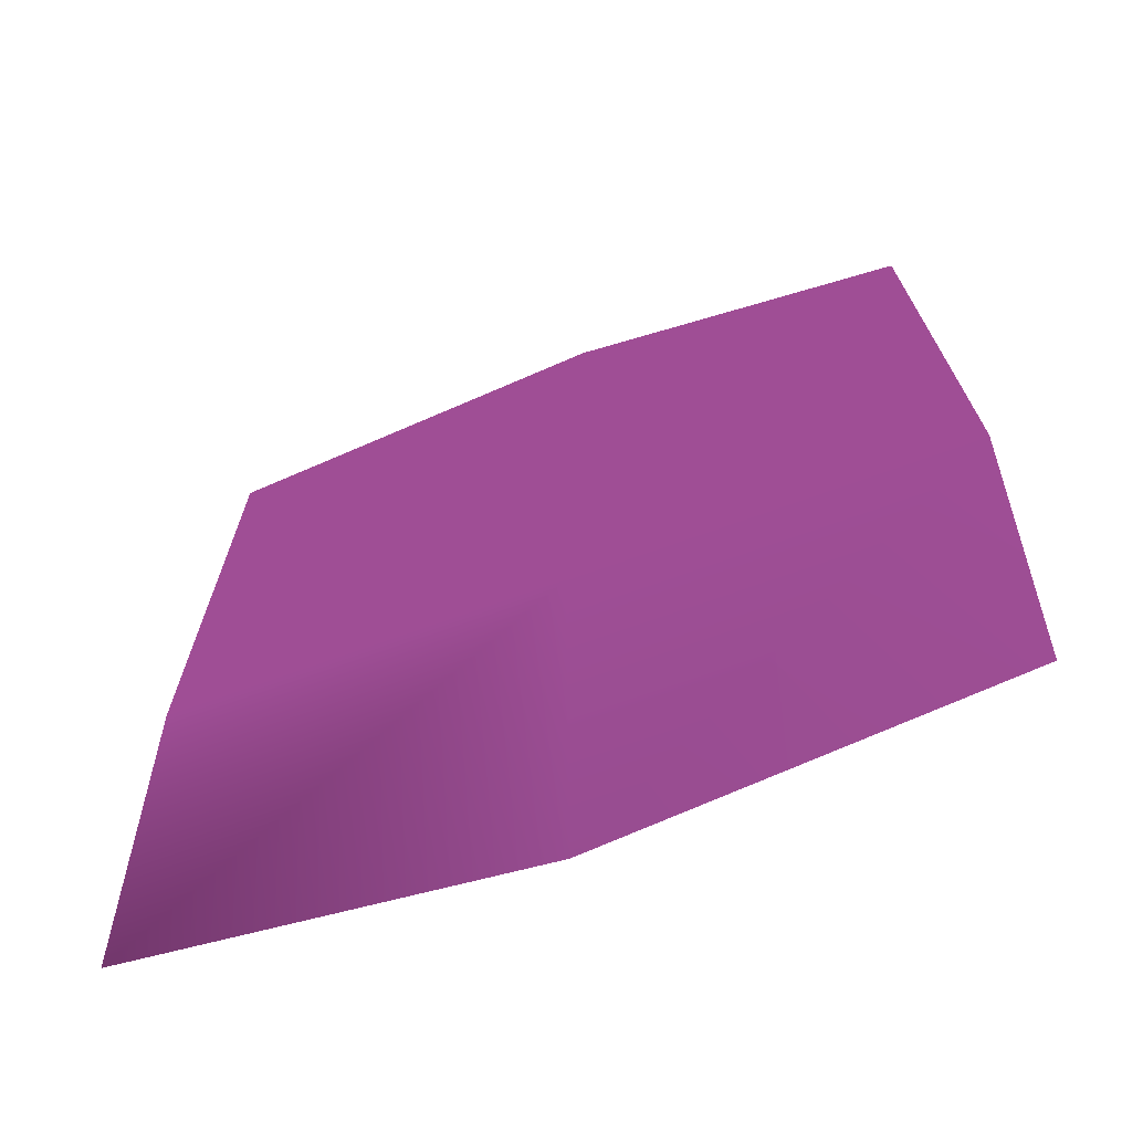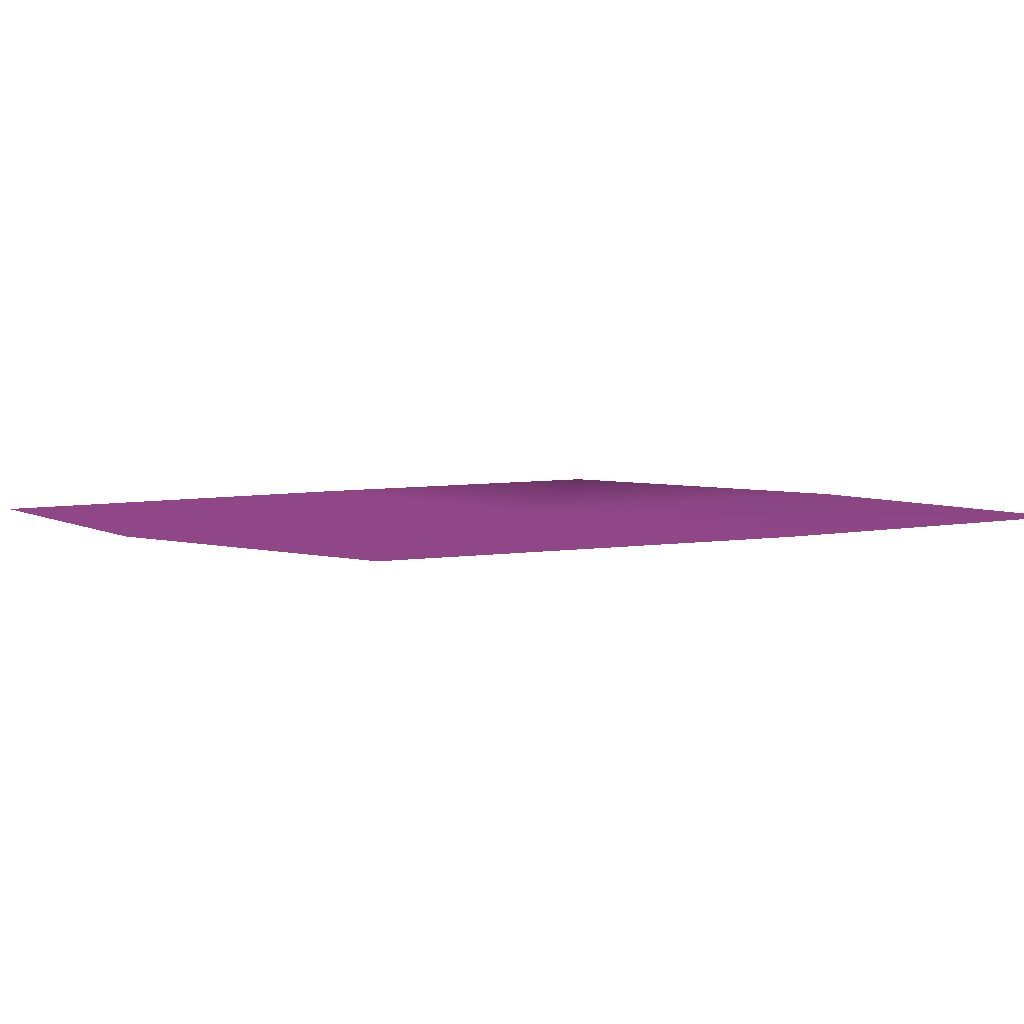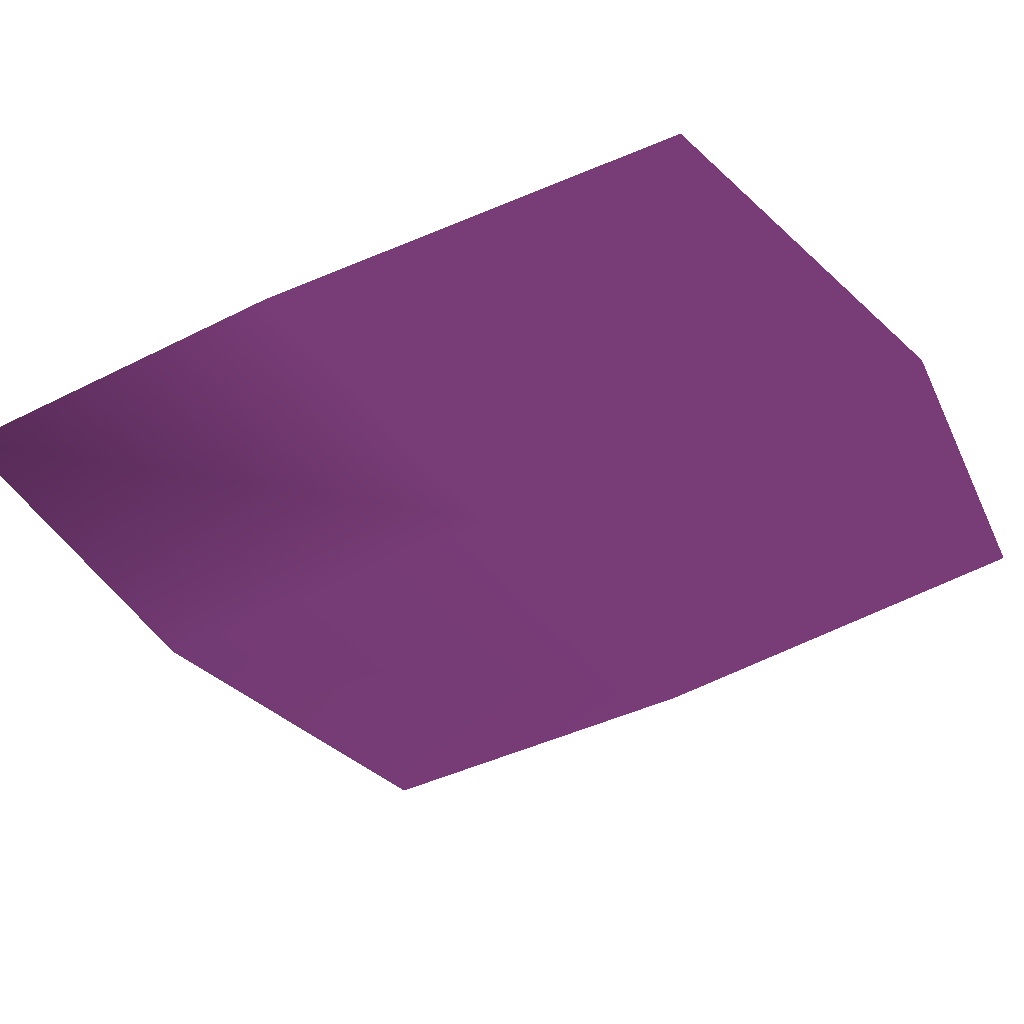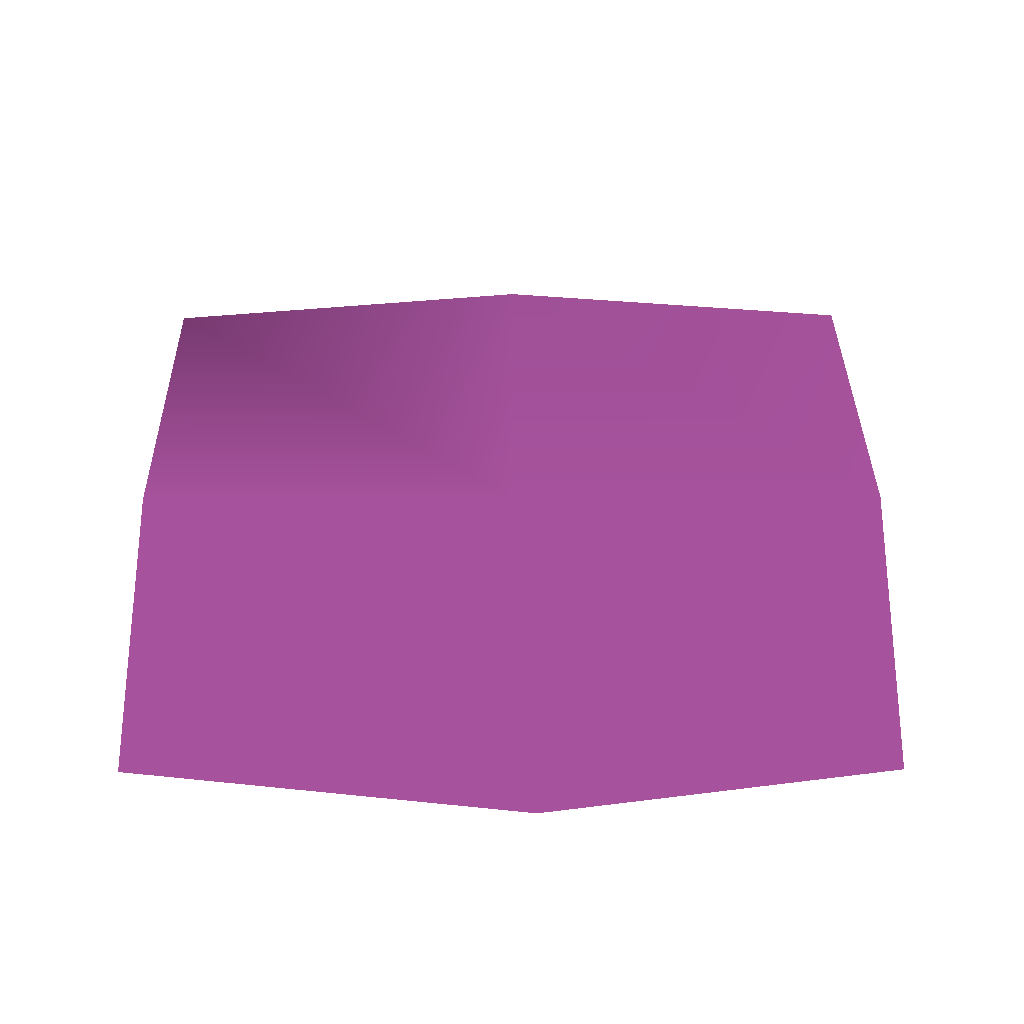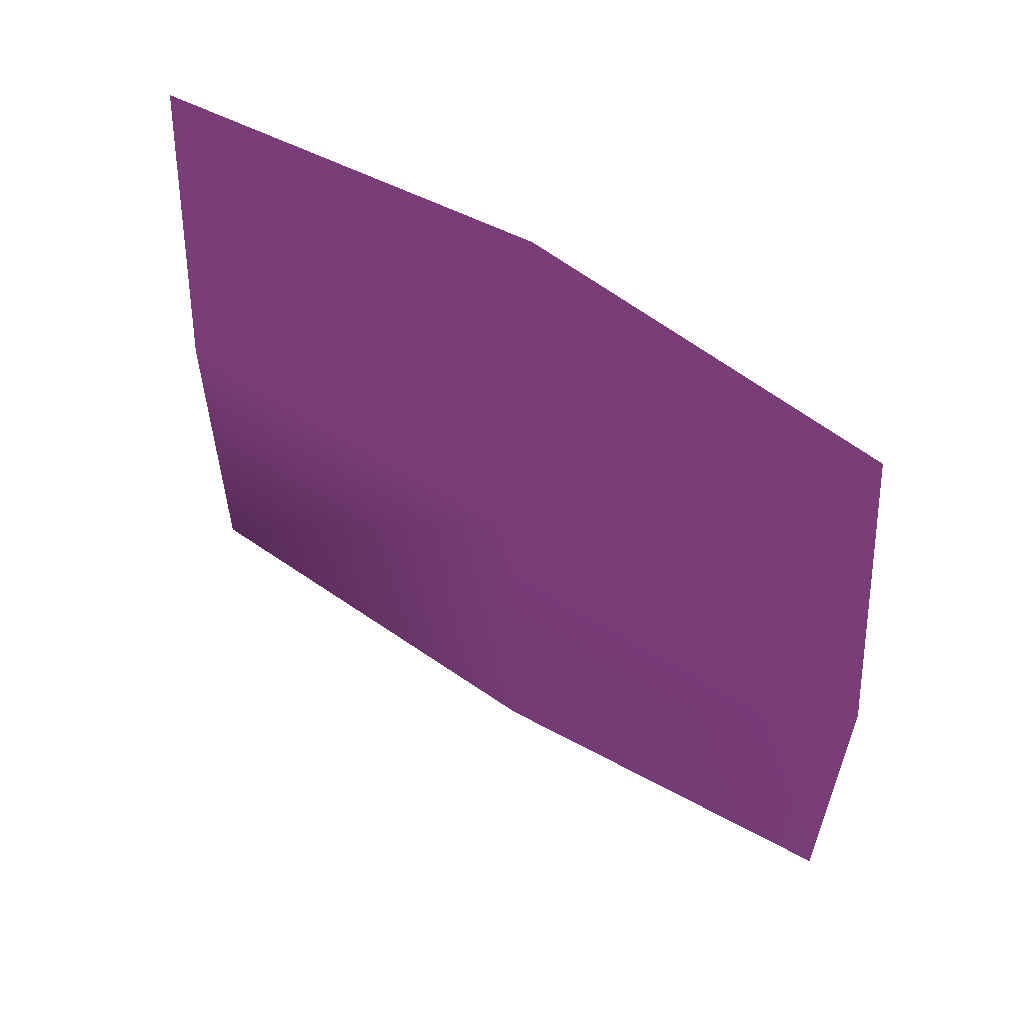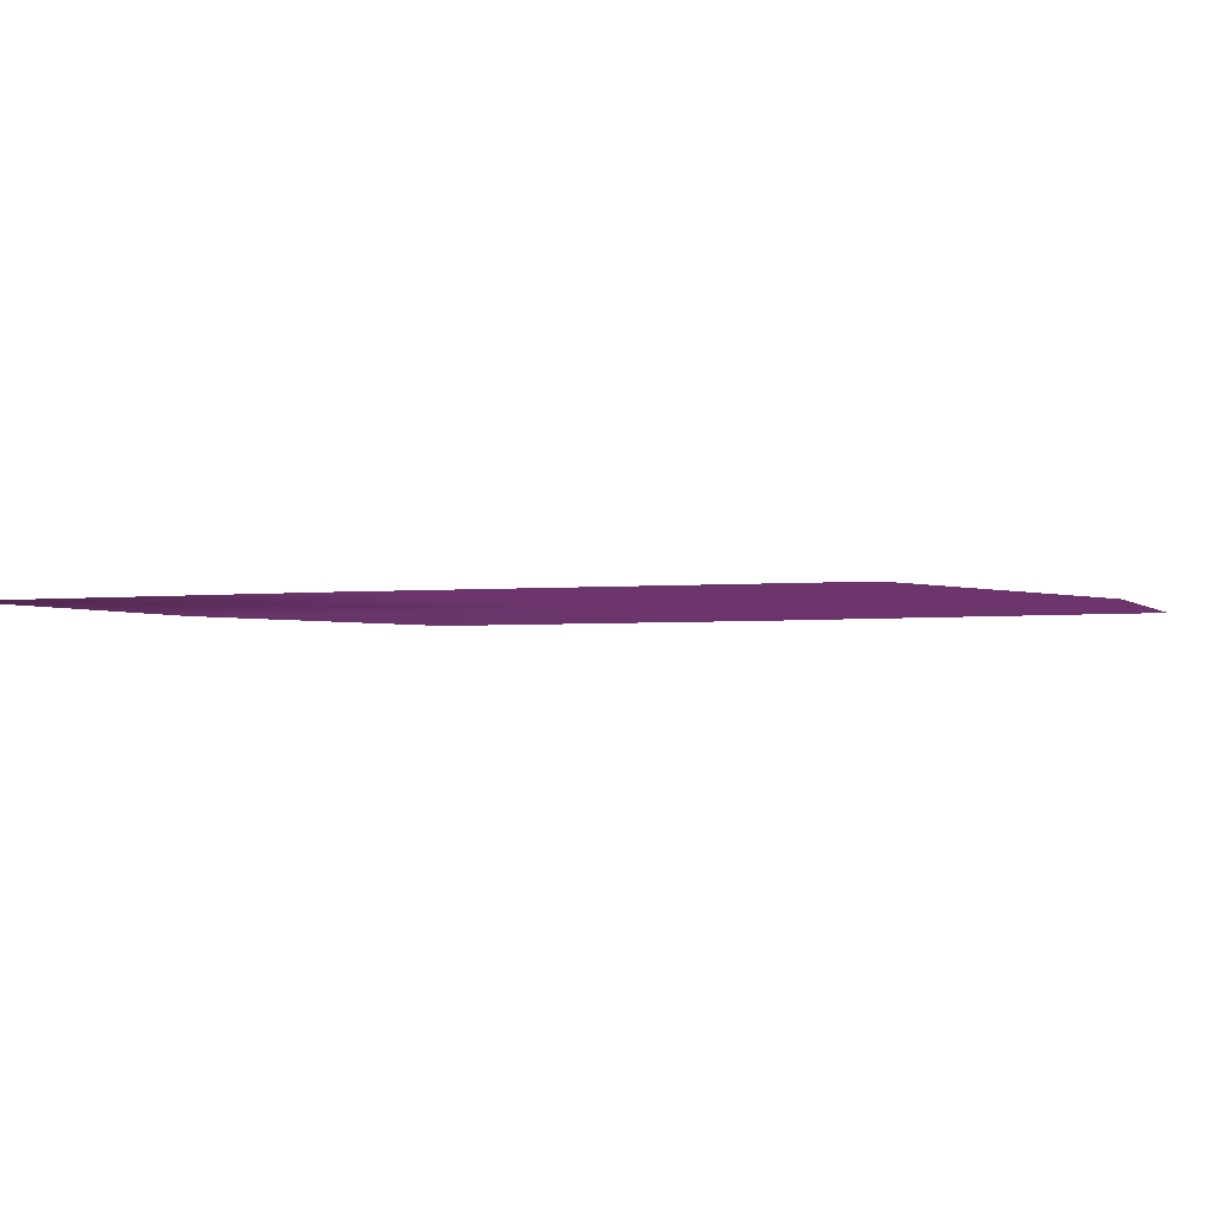
<metadata>
{"format":"obj","ext":"obj","renderer":"f3d","projection":"perspective","resolution":1024,"background":"white","views":[{"elev":-61.8,"azim":-158.8,"up":"+Y"},{"elev":4.4,"azim":-127.1,"up":"+Z"},{"elev":-39.4,"azim":122.7,"up":"+Z"},{"elev":35.3,"azim":179.7,"up":"+Z"},{"elev":60.0,"azim":-147.6,"up":"+Y"},{"elev":-2.1,"azim":117.9,"up":"+Z"}]}
</metadata>
<code>
v 0.006606 0.0164 0 0.3451 0.1725 0.3373
v -0.9075 0.0164 0 0.3451 0.1725 0.3373
v -0.8162 1.02 -0 0.3451 0.1725 0.3373
v -0.03938 1.151 -0 0.3451 0.1725 0.3373
v 0 -1 0 0.3294 0.1686 0.3255
v -0.895 -0.8753 0 0.3412 0.1725 0.3333
v 0.9212 -0.8687 0 0.2471 0.1216 0.2431
v 0.9207 0.0164 -0 0.3451 0.1725 0.3373
v 0.8425 1.02 -0 0.3451 0.1725 0.3373
f 1 2 3
f 1 3 4
f 5 6 2
f 5 2 1
f 7 5 1
f 7 1 8
f 8 1 4
f 8 4 9

</code>
